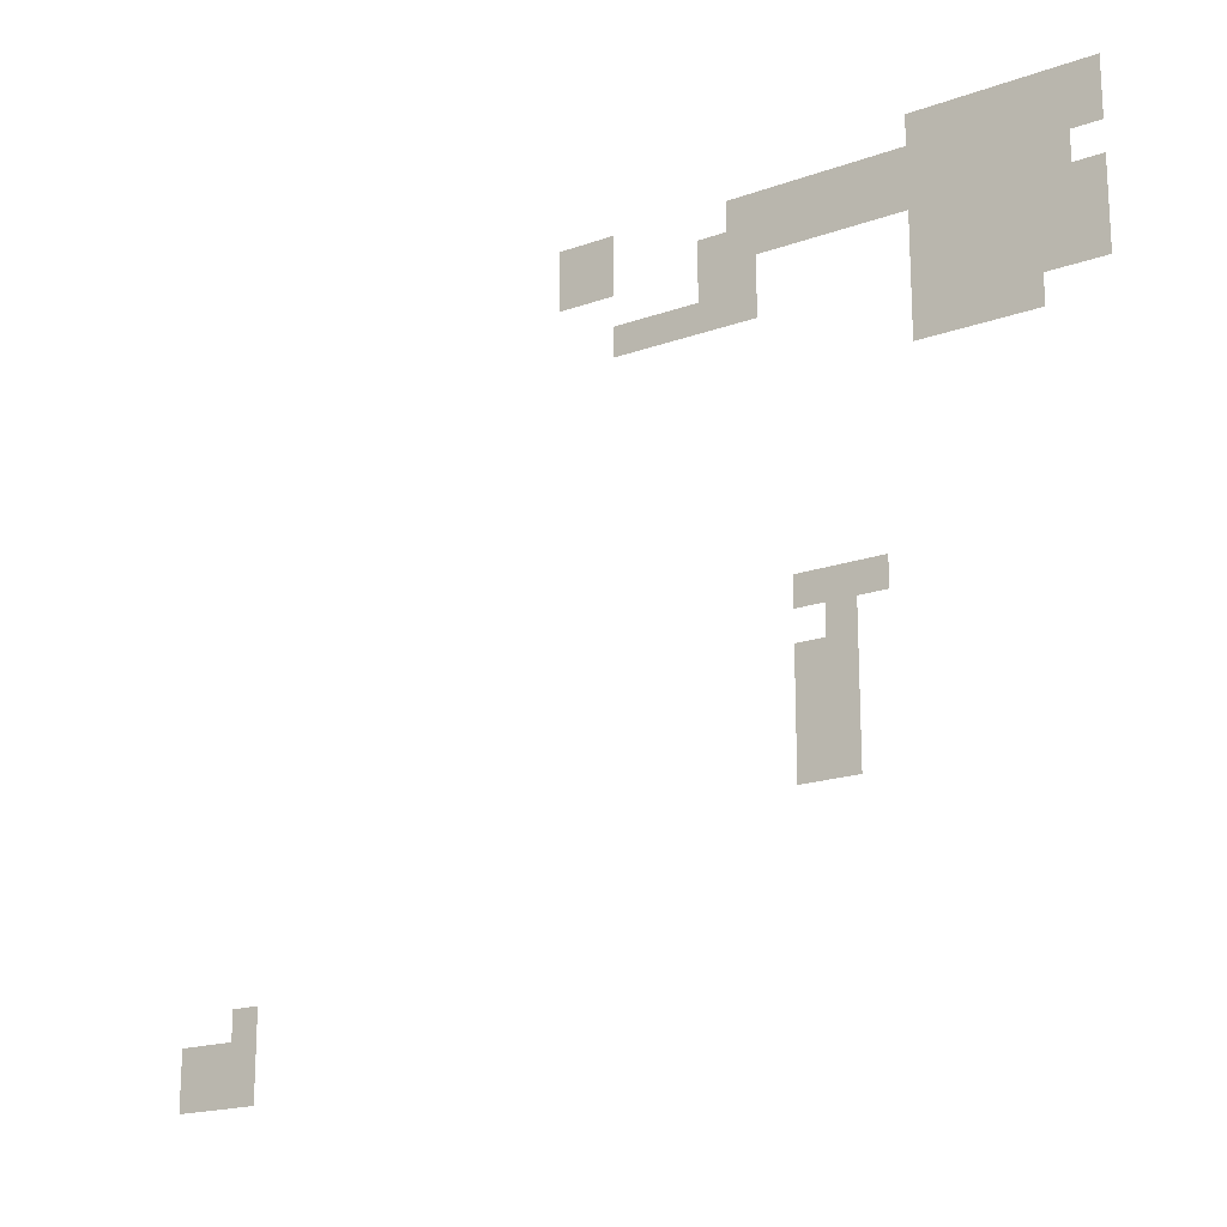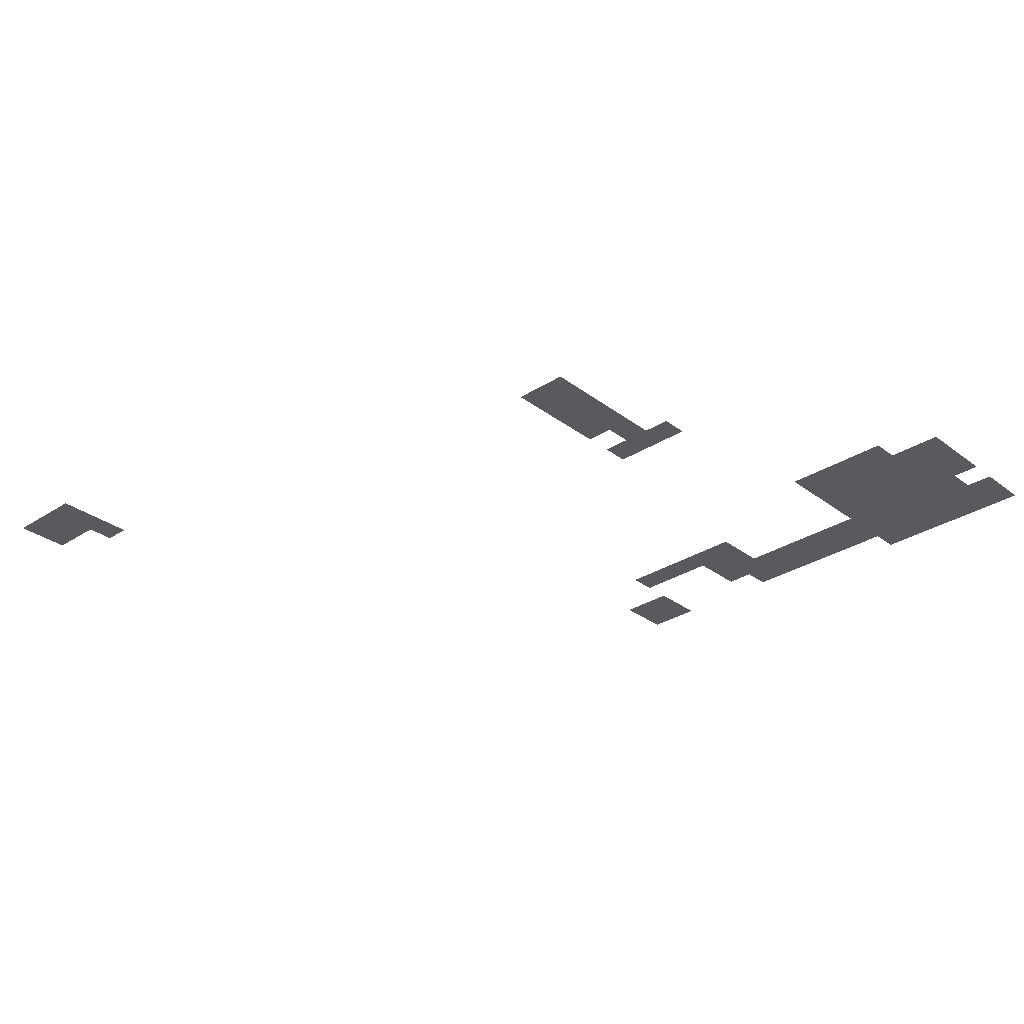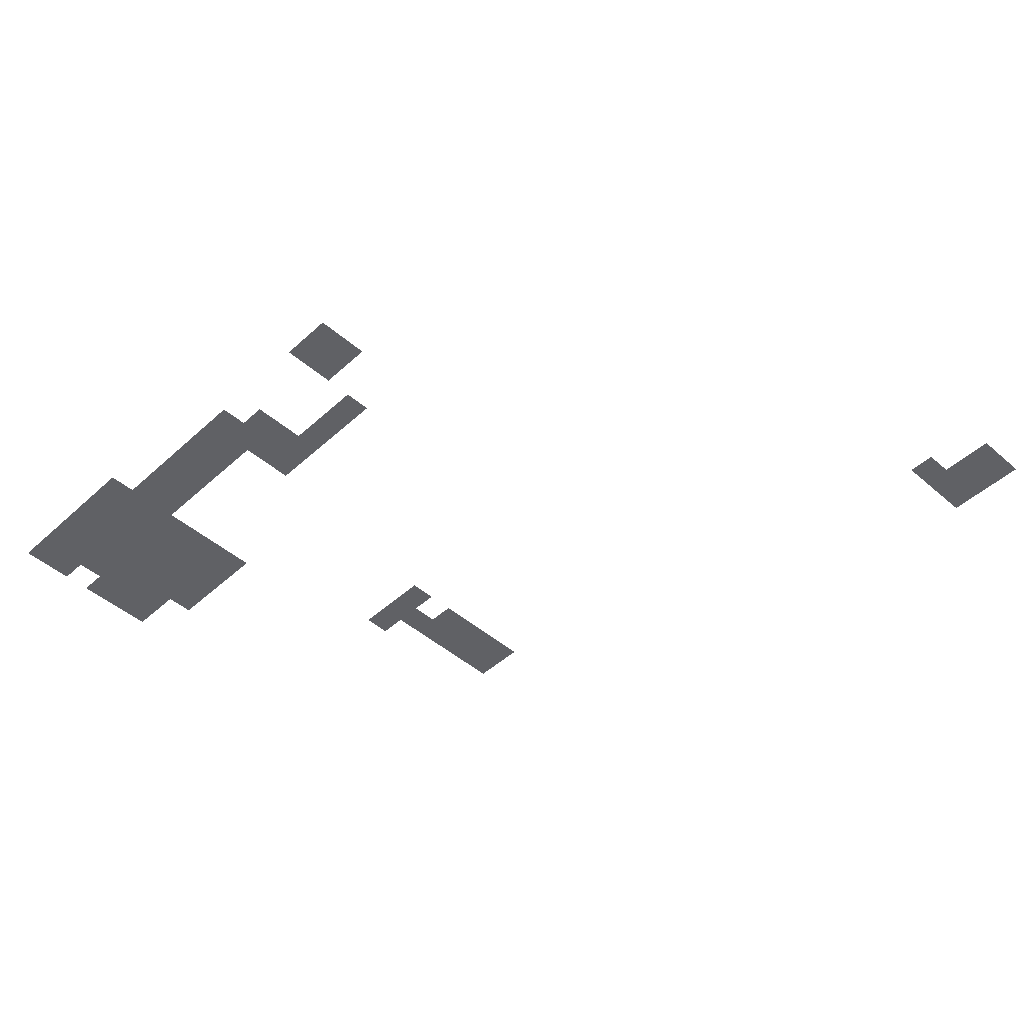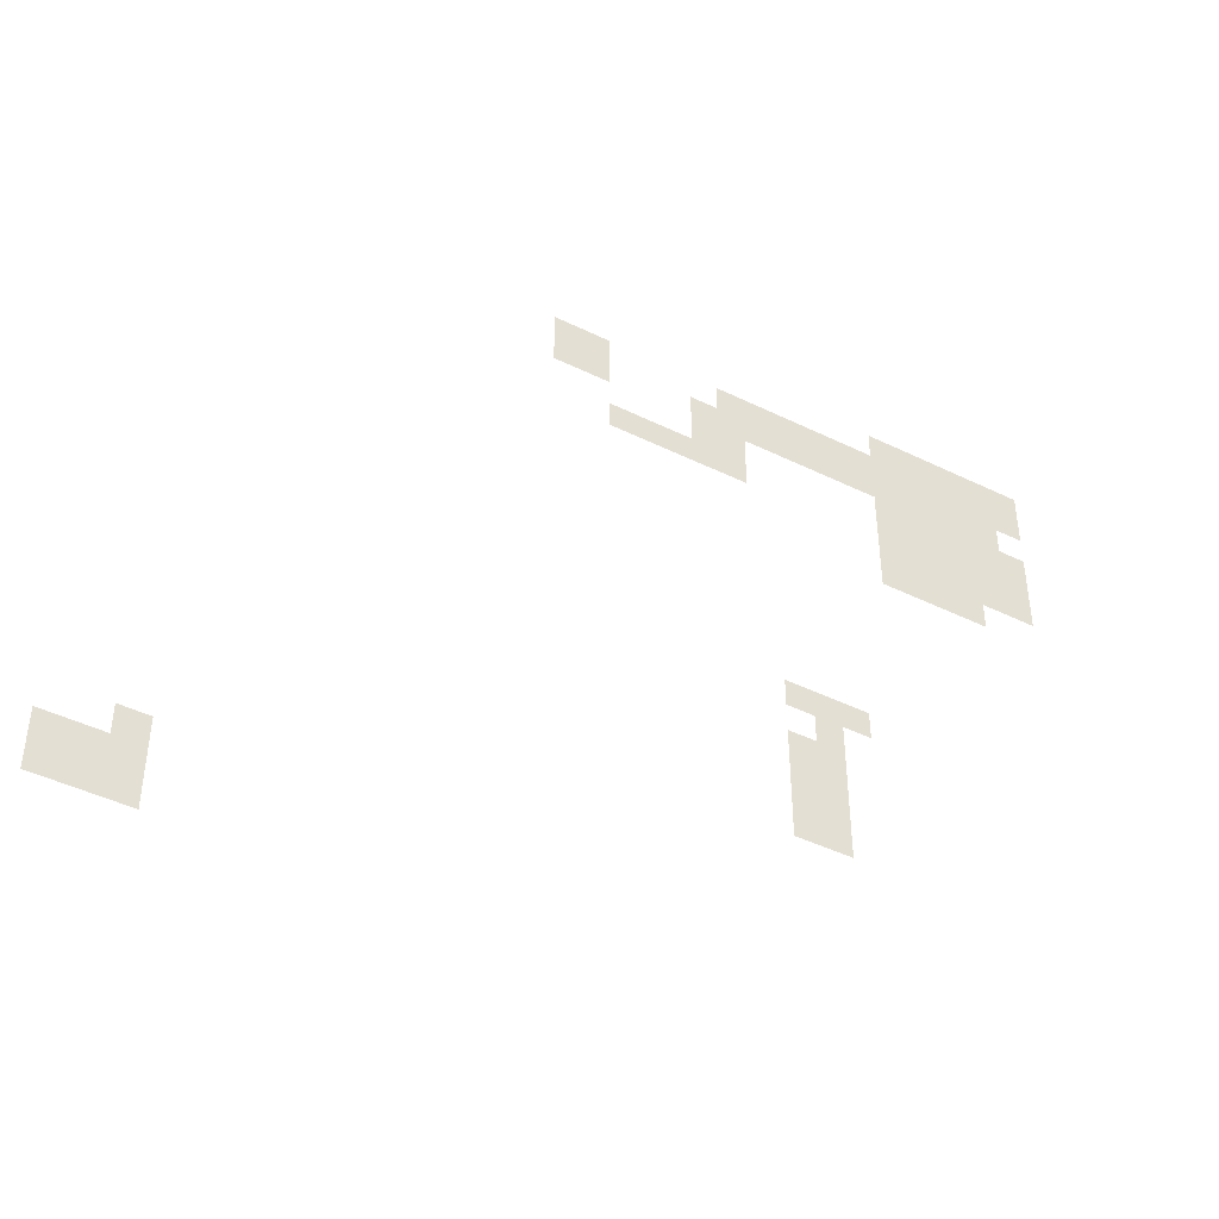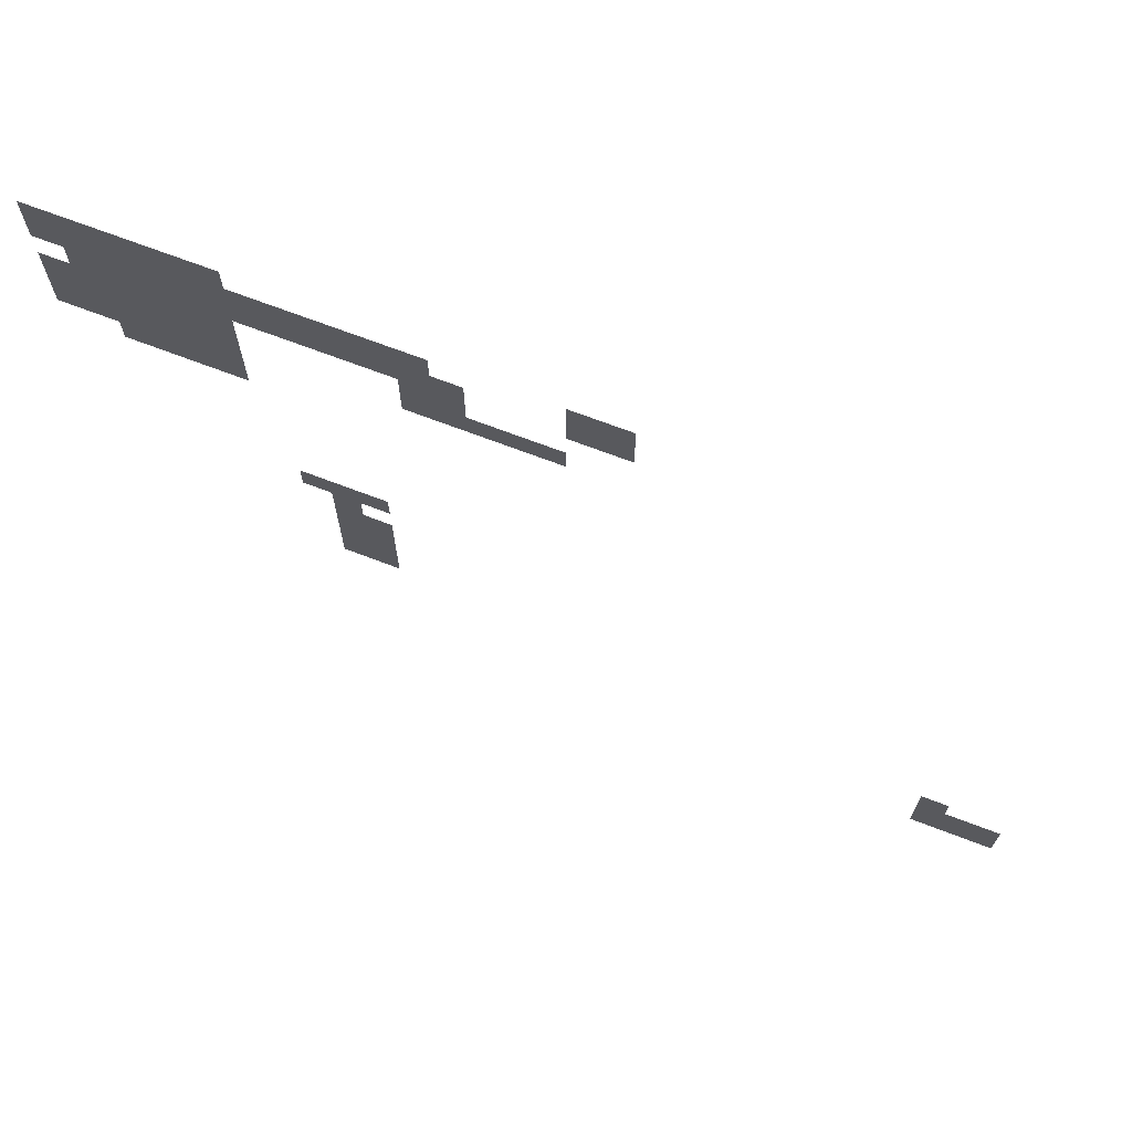
<metadata>
{"format":"obj","ext":"obj","renderer":"f3d","projection":"perspective","resolution":1024,"background":"white","views":[{"elev":-18.5,"azim":34.5,"up":"+Y"},{"elev":-30.7,"azim":42.8,"up":"+Z"},{"elev":-47.2,"azim":-134.3,"up":"+Z"},{"elev":-44.3,"azim":-29.8,"up":"+Y"},{"elev":69.5,"azim":-159.0,"up":"+Y"}]}
</metadata>
<code>
v -1600 -448 0
v -1632 -448 0
v -1632 -416 0
v -1600 -416 0
v -1632 -448 0
v -1664 -448 0
v -1664 -416 0
v -1632 -416 0
v -1664 -448 0
v -1696 -448 0
v -1696 -416 0
v -1664 -416 0
v -1696 -448 0
v -1728 -448 0
v -1728 -416 0
v -1696 -416 0
v -1728 -448 0
v -1760 -448 0
v -1760 -416 0
v -1728 -416 0
v -1760 -448 0
v -1792 -448 0
v -1792 -416 0
v -1760 -416 0
v -1600 -480 0
v -1632 -480 0
v -1632 -448 0
v -1600 -448 0
v -1632 -480 0
v -1664 -480 0
v -1664 -448 0
v -1632 -448 0
v -1664 -480 0
v -1696 -480 0
v -1696 -448 0
v -1664 -448 0
v -1696 -480 0
v -1728 -480 0
v -1728 -448 0
v -1696 -448 0
v -1728 -480 0
v -1760 -480 0
v -1760 -448 0
v -1728 -448 0
v -1760 -480 0
v -1792 -480 0
v -1792 -448 0
v -1760 -448 0
v -1792 -480 0
v -1824 -480 0
v -1824 -448 0
v -1792 -448 0
v -1824 -480 0
v -1856 -480 0
v -1856 -448 0
v -1824 -448 0
v -1856 -480 0
v -1888 -480 0
v -1888 -448 0
v -1856 -448 0
v -1888 -480 0
v -1920 -480 0
v -1920 -448 0
v -1888 -448 0
v -1920 -480 0
v -1952 -480 0
v -1952 -448 0
v -1920 -448 0
v -1952 -480 0
v -1984 -480 0
v -1984 -448 0
v -1952 -448 0
v -2112 -480 0
v -2144 -480 0
v -2144 -448 0
v -2112 -448 0
v -2144 -480 0
v -2176 -480 0
v -2176 -448 0
v -2144 -448 0
v -1632 -512 0
v -1664 -512 0
v -1664 -480 0
v -1632 -480 0
v -1664 -512 0
v -1696 -512 0
v -1696 -480 0
v -1664 -480 0
v -1696 -512 0
v -1728 -512 0
v -1728 -480 0
v -1696 -480 0
v -1728 -512 0
v -1760 -512 0
v -1760 -480 0
v -1728 -480 0
v -1760 -512 0
v -1792 -512 0
v -1792 -480 0
v -1760 -480 0
v -1792 -512 0
v -1824 -512 0
v -1824 -480 0
v -1792 -480 0
v -1824 -512 0
v -1856 -512 0
v -1856 -480 0
v -1824 -480 0
v -1856 -512 0
v -1888 -512 0
v -1888 -480 0
v -1856 -480 0
v -1888 -512 0
v -1920 -512 0
v -1920 -480 0
v -1888 -480 0
v -1920 -512 0
v -1952 -512 0
v -1952 -480 0
v -1920 -480 0
v -1952 -512 0
v -1984 -512 0
v -1984 -480 0
v -1952 -480 0
v -1984 -512 0
v -2016 -512 0
v -2016 -480 0
v -1984 -480 0
v -2112 -512 0
v -2144 -512 0
v -2144 -480 0
v -2112 -480 0
v -2144 -512 0
v -2176 -512 0
v -2176 -480 0
v -2144 -480 0
v -1600 -544 0
v -1632 -544 0
v -1632 -512 0
v -1600 -512 0
v -1632 -544 0
v -1664 -544 0
v -1664 -512 0
v -1632 -512 0
v -1664 -544 0
v -1696 -544 0
v -1696 -512 0
v -1664 -512 0
v -1696 -544 0
v -1728 -544 0
v -1728 -512 0
v -1696 -512 0
v -1728 -544 0
v -1760 -544 0
v -1760 -512 0
v -1728 -512 0
v -1760 -544 0
v -1792 -544 0
v -1792 -512 0
v -1760 -512 0
v -1952 -544 0
v -1984 -544 0
v -1984 -512 0
v -1952 -512 0
v -1984 -544 0
v -2016 -544 0
v -2016 -512 0
v -1984 -512 0
v -1600 -576 0
v -1632 -576 0
v -1632 -544 0
v -1600 -544 0
v -1632 -576 0
v -1664 -576 0
v -1664 -544 0
v -1632 -544 0
v -1664 -576 0
v -1696 -576 0
v -1696 -544 0
v -1664 -544 0
v -1696 -576 0
v -1728 -576 0
v -1728 -544 0
v -1696 -544 0
v -1728 -576 0
v -1760 -576 0
v -1760 -544 0
v -1728 -544 0
v -1760 -576 0
v -1792 -576 0
v -1792 -544 0
v -1760 -544 0
v -1952 -576 0
v -1984 -576 0
v -1984 -544 0
v -1952 -544 0
v -1984 -576 0
v -2016 -576 0
v -2016 -544 0
v -1984 -544 0
v -2016 -576 0
v -2048 -576 0
v -2048 -544 0
v -2016 -544 0
v -2048 -576 0
v -2080 -576 0
v -2080 -544 0
v -2048 -544 0
v -2080 -576 0
v -2112 -576 0
v -2112 -544 0
v -2080 -544 0
v -1600 -608 0
v -1632 -608 0
v -1632 -576 0
v -1600 -576 0
v -1632 -608 0
v -1664 -608 0
v -1664 -576 0
v -1632 -576 0
v -1664 -608 0
v -1696 -608 0
v -1696 -576 0
v -1664 -576 0
v -1696 -608 0
v -1728 -608 0
v -1728 -576 0
v -1696 -576 0
v -1728 -608 0
v -1760 -608 0
v -1760 -576 0
v -1728 -576 0
v -1760 -608 0
v -1792 -608 0
v -1792 -576 0
v -1760 -576 0
v -1664 -640 0
v -1696 -640 0
v -1696 -608 0
v -1664 -608 0
v -1696 -640 0
v -1728 -640 0
v -1728 -608 0
v -1696 -608 0
v -1728 -640 0
v -1760 -640 0
v -1760 -608 0
v -1728 -608 0
v -1760 -640 0
v -1792 -640 0
v -1792 -608 0
v -1760 -608 0
v -1824 -864 0
v -1856 -864 0
v -1856 -832 0
v -1824 -832 0
v -1856 -864 0
v -1888 -864 0
v -1888 -832 0
v -1856 -832 0
v -1888 -864 0
v -1920 -864 0
v -1920 -832 0
v -1888 -832 0
v -1856 -896 0
v -1888 -896 0
v -1888 -864 0
v -1856 -864 0
v -1856 -928 0
v -1888 -928 0
v -1888 -896 0
v -1856 -896 0
v -1888 -928 0
v -1920 -928 0
v -1920 -896 0
v -1888 -896 0
v -1856 -960 0
v -1888 -960 0
v -1888 -928 0
v -1856 -928 0
v -1888 -960 0
v -1920 -960 0
v -1920 -928 0
v -1888 -928 0
v -1856 -992 0
v -1888 -992 0
v -1888 -960 0
v -1856 -960 0
v -1888 -992 0
v -1920 -992 0
v -1920 -960 0
v -1888 -960 0
v -1856 -1024 0
v -1888 -1024 0
v -1888 -992 0
v -1856 -992 0
v -1888 -1024 0
v -1920 -1024 0
v -1920 -992 0
v -1888 -992 0
v -2528 -1184 0
v -2560 -1184 0
v -2560 -1152 0
v -2528 -1152 0
v -2528 -1216 0
v -2560 -1216 0
v -2560 -1184 0
v -2528 -1184 0
v -2560 -1216 0
v -2592 -1216 0
v -2592 -1184 0
v -2560 -1184 0
v -2592 -1216 0
v -2624 -1216 0
v -2624 -1184 0
v -2592 -1184 0
v -2528 -1248 0
v -2560 -1248 0
v -2560 -1216 0
v -2528 -1216 0
v -2560 -1248 0
v -2592 -1248 0
v -2592 -1216 0
v -2560 -1216 0
v -2592 -1248 0
v -2624 -1248 0
v -2624 -1216 0
v -2592 -1216 0
g peli_mesh_0004
f 1 2 3 4
f 5 6 7 8
f 9 10 11 12
f 13 14 15 16
f 17 18 19 20
f 21 22 23 24
f 25 26 27 28
f 29 30 31 32
f 33 34 35 36
f 37 38 39 40
f 41 42 43 44
f 45 46 47 48
f 49 50 51 52
f 53 54 55 56
f 57 58 59 60
f 61 62 63 64
f 65 66 67 68
f 69 70 71 72
f 73 74 75 76
f 77 78 79 80
f 81 82 83 84
f 85 86 87 88
f 89 90 91 92
f 93 94 95 96
f 97 98 99 100
f 101 102 103 104
f 105 106 107 108
f 109 110 111 112
f 113 114 115 116
f 117 118 119 120
f 121 122 123 124
f 125 126 127 128
f 129 130 131 132
f 133 134 135 136
f 137 138 139 140
f 141 142 143 144
f 145 146 147 148
f 149 150 151 152
f 153 154 155 156
f 157 158 159 160
f 161 162 163 164
f 165 166 167 168
f 169 170 171 172
f 173 174 175 176
f 177 178 179 180
f 181 182 183 184
f 185 186 187 188
f 189 190 191 192
f 193 194 195 196
f 197 198 199 200
f 201 202 203 204
f 205 206 207 208
f 209 210 211 212
f 213 214 215 216
f 217 218 219 220
f 221 222 223 224
f 225 226 227 228
f 229 230 231 232
f 233 234 235 236
f 237 238 239 240
f 241 242 243 244
f 245 246 247 248
f 249 250 251 252
f 253 254 255 256
f 257 258 259 260
f 261 262 263 264
f 265 266 267 268
f 269 270 271 272
f 273 274 275 276
f 277 278 279 280
f 281 282 283 284
f 285 286 287 288
f 289 290 291 292
f 293 294 295 296
f 297 298 299 300
f 301 302 303 304
f 305 306 307 308
f 309 310 311 312
f 313 314 315 316
f 317 318 319 320
f 321 322 323 324
f 325 326 327 328

</code>
